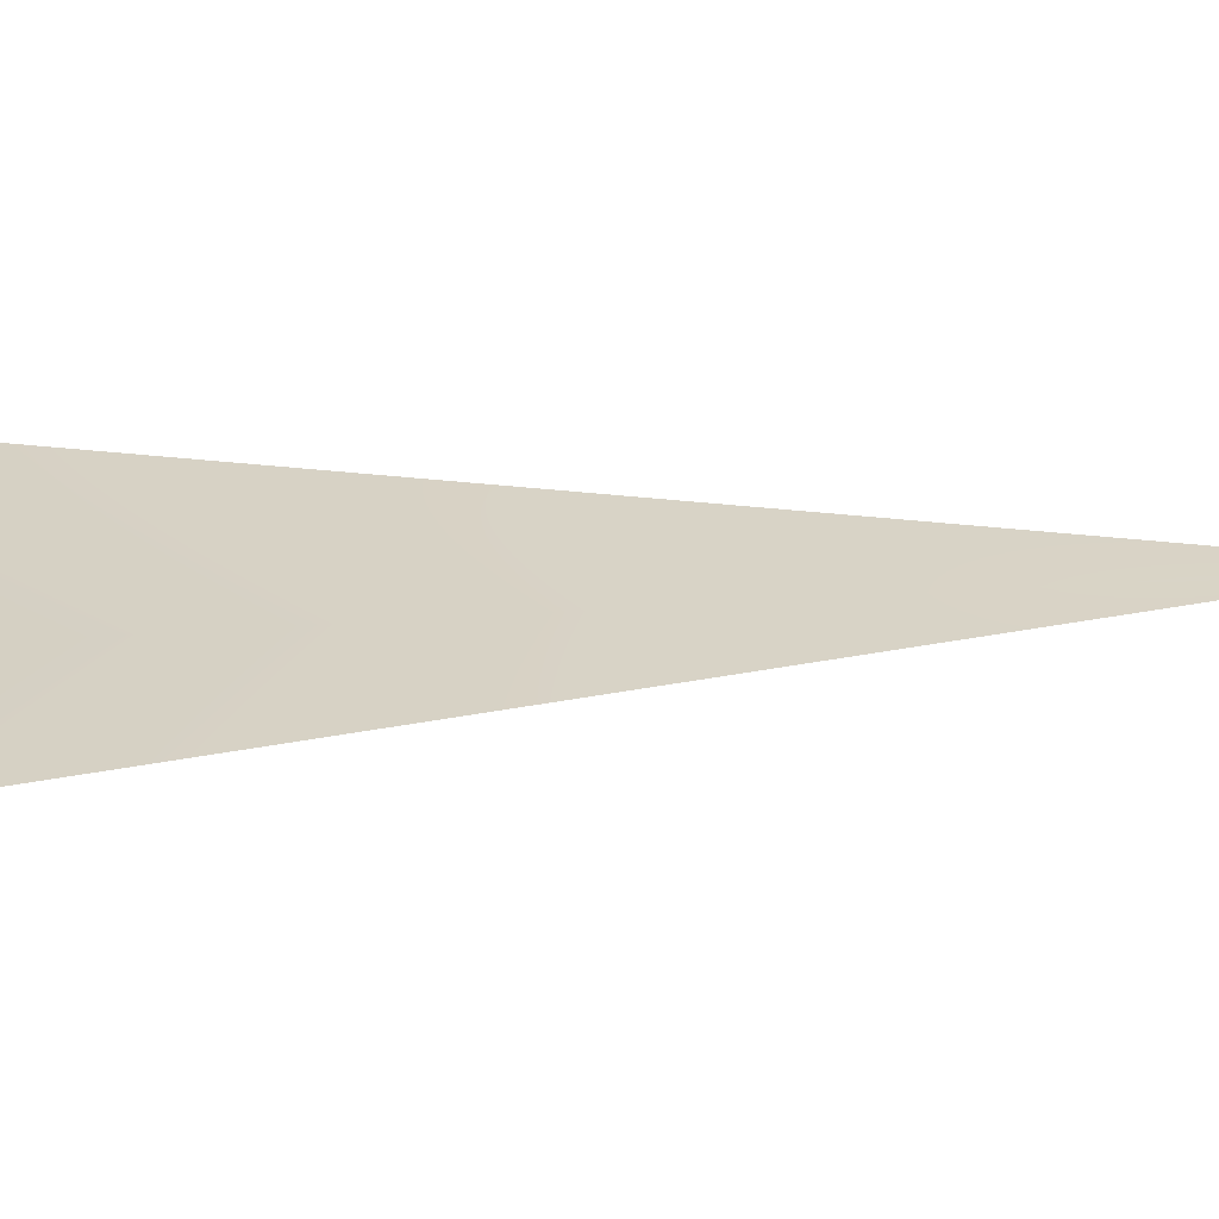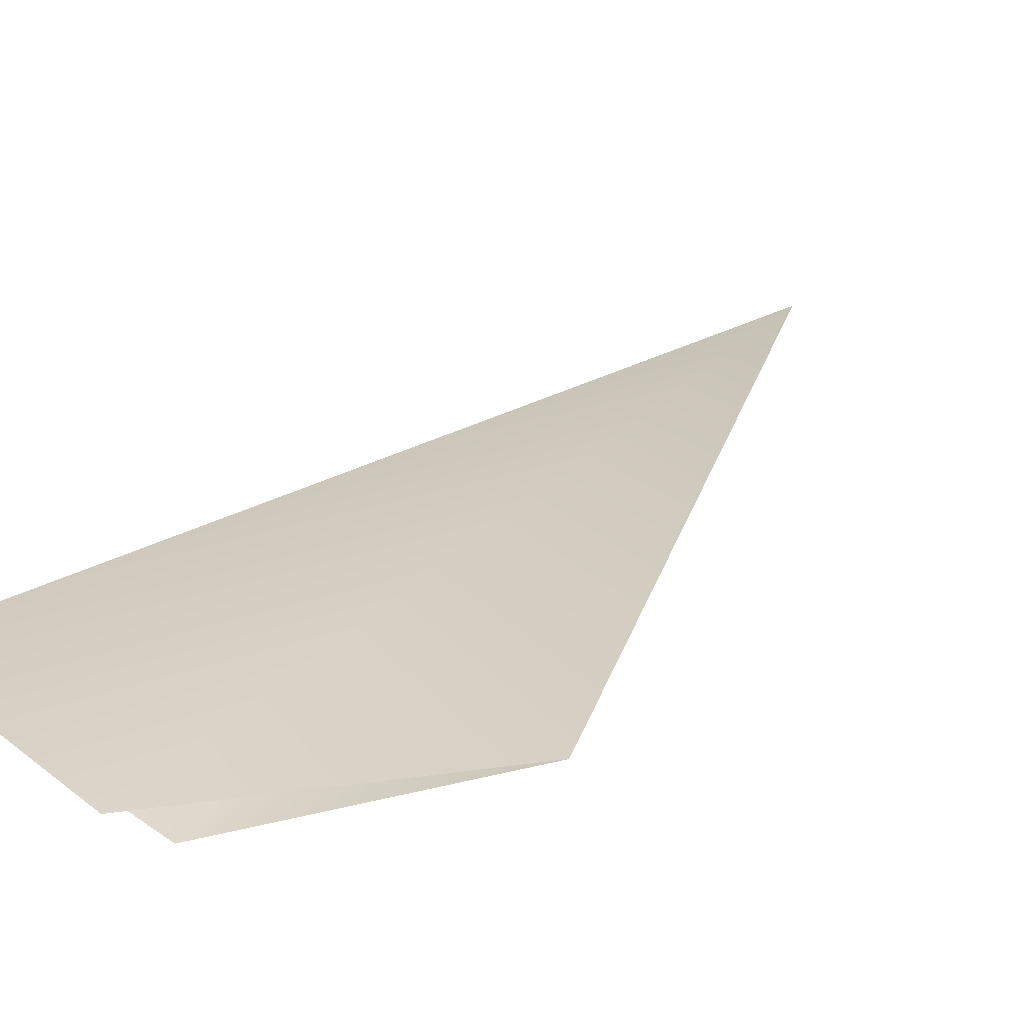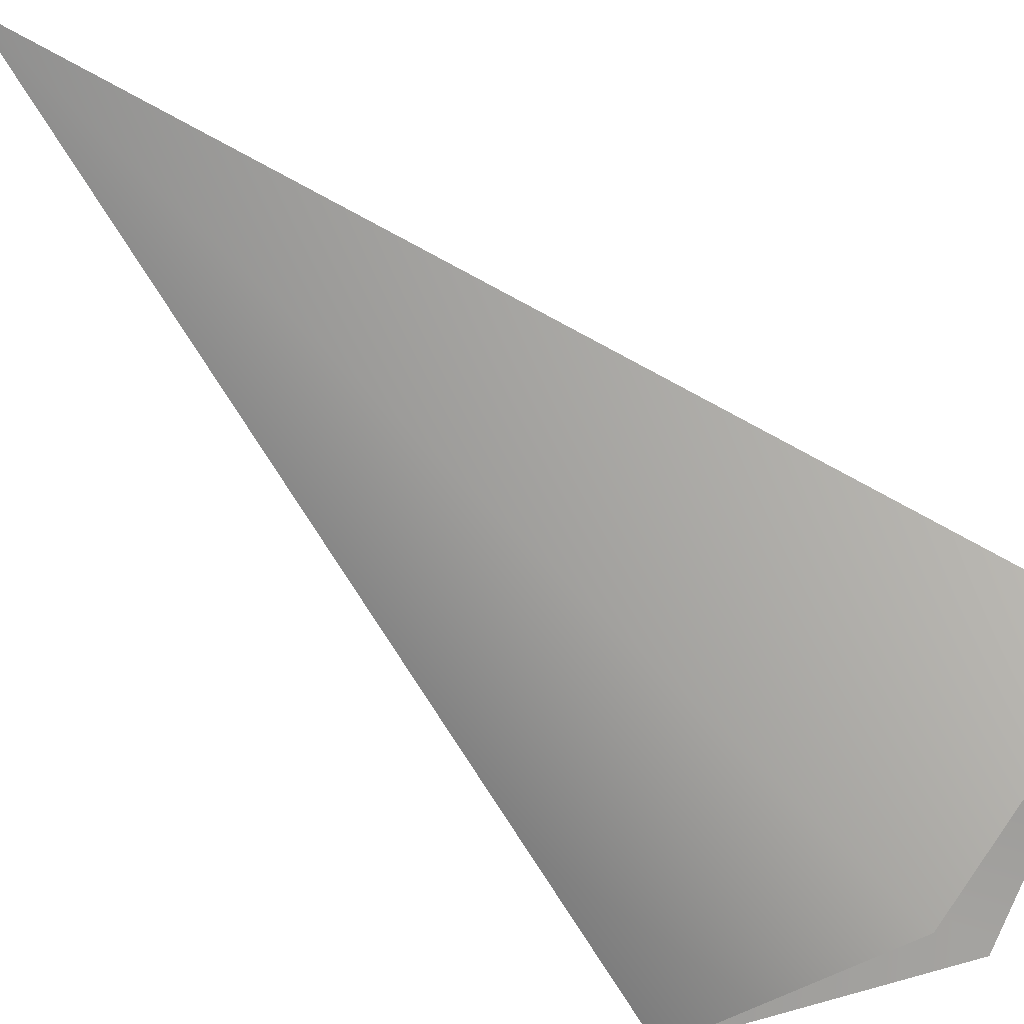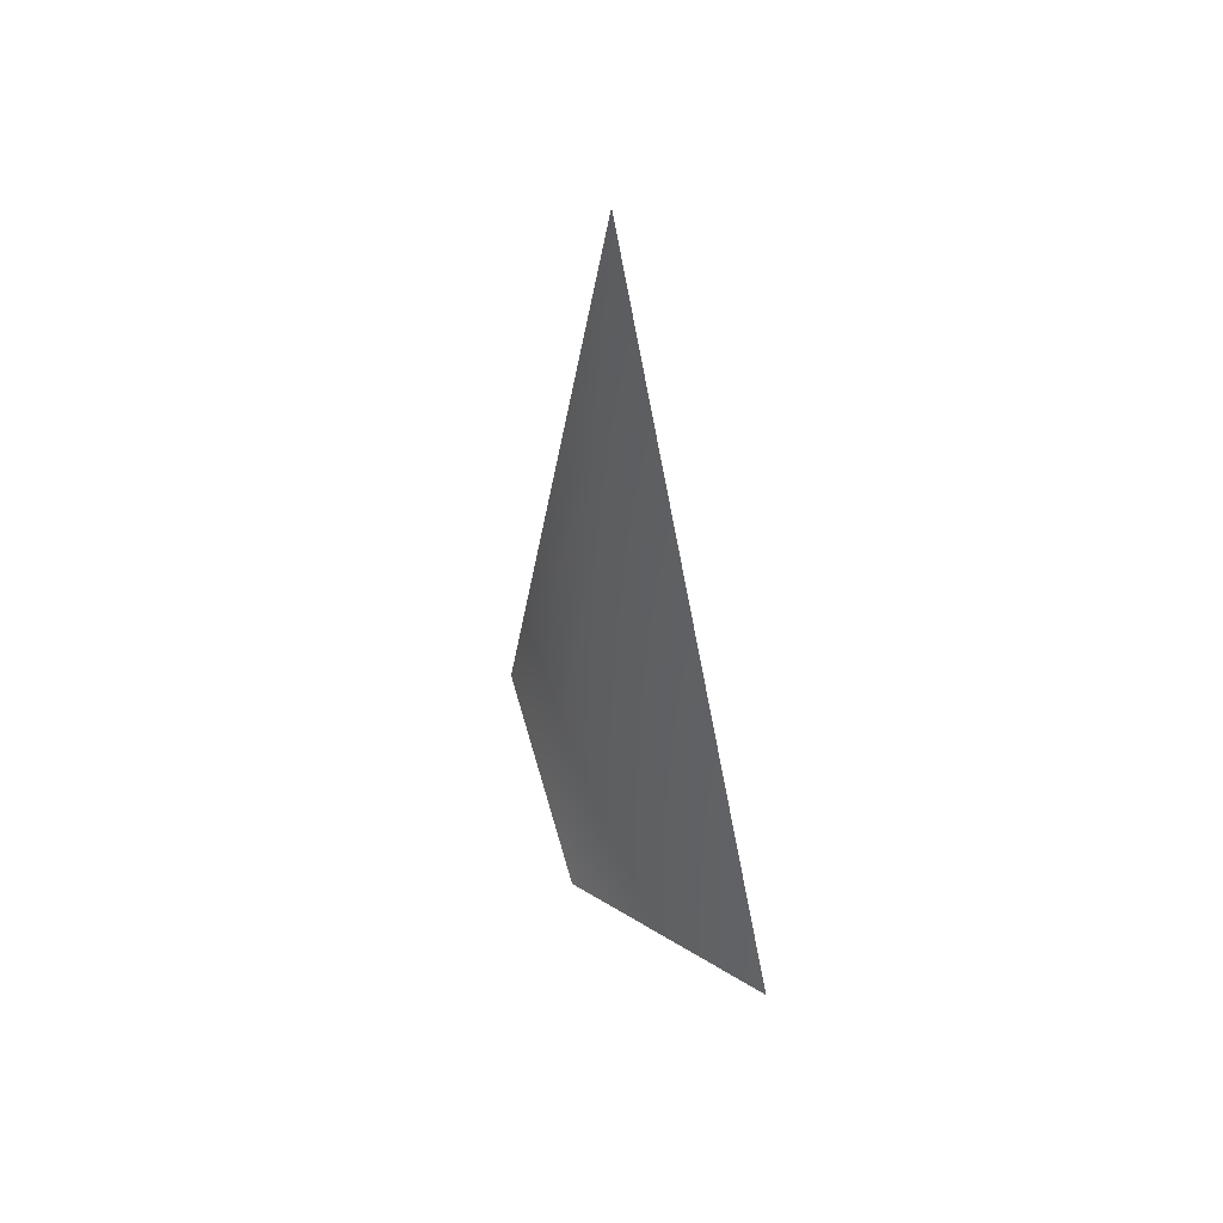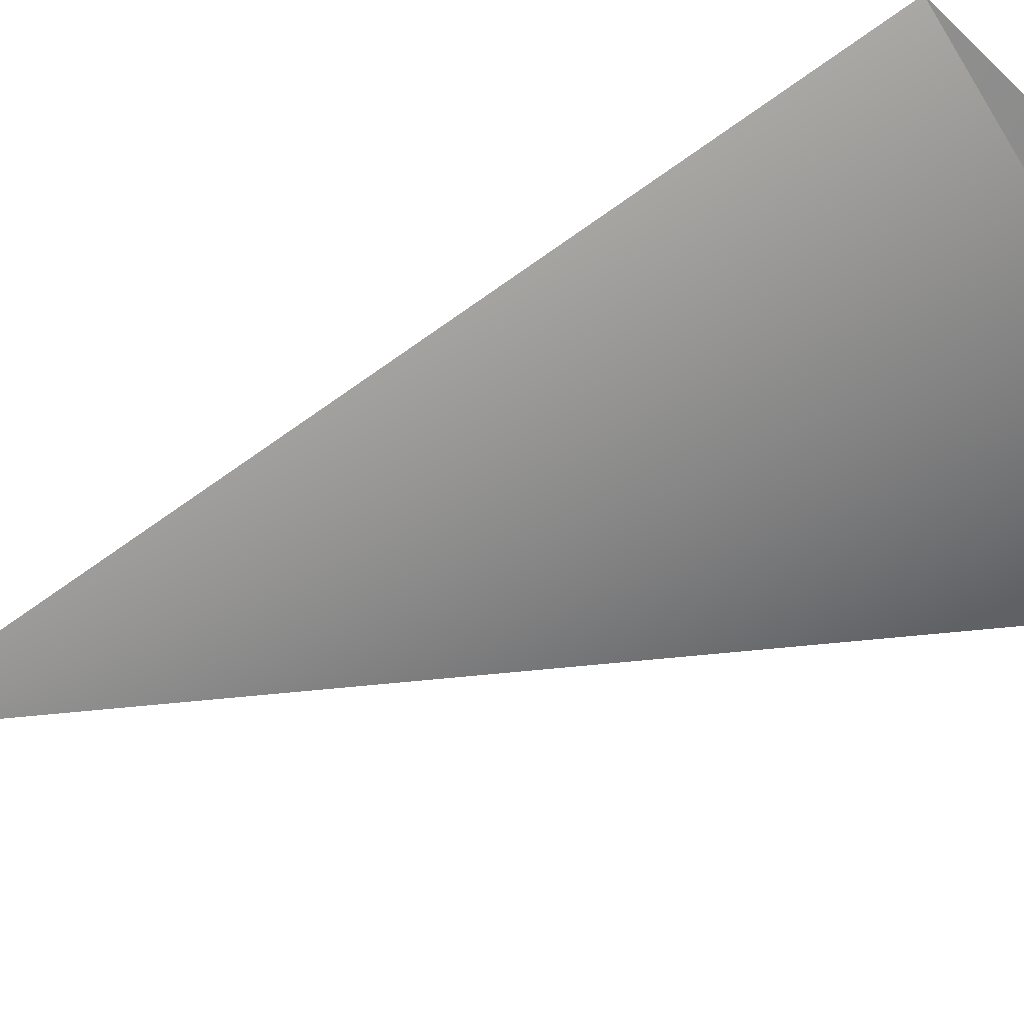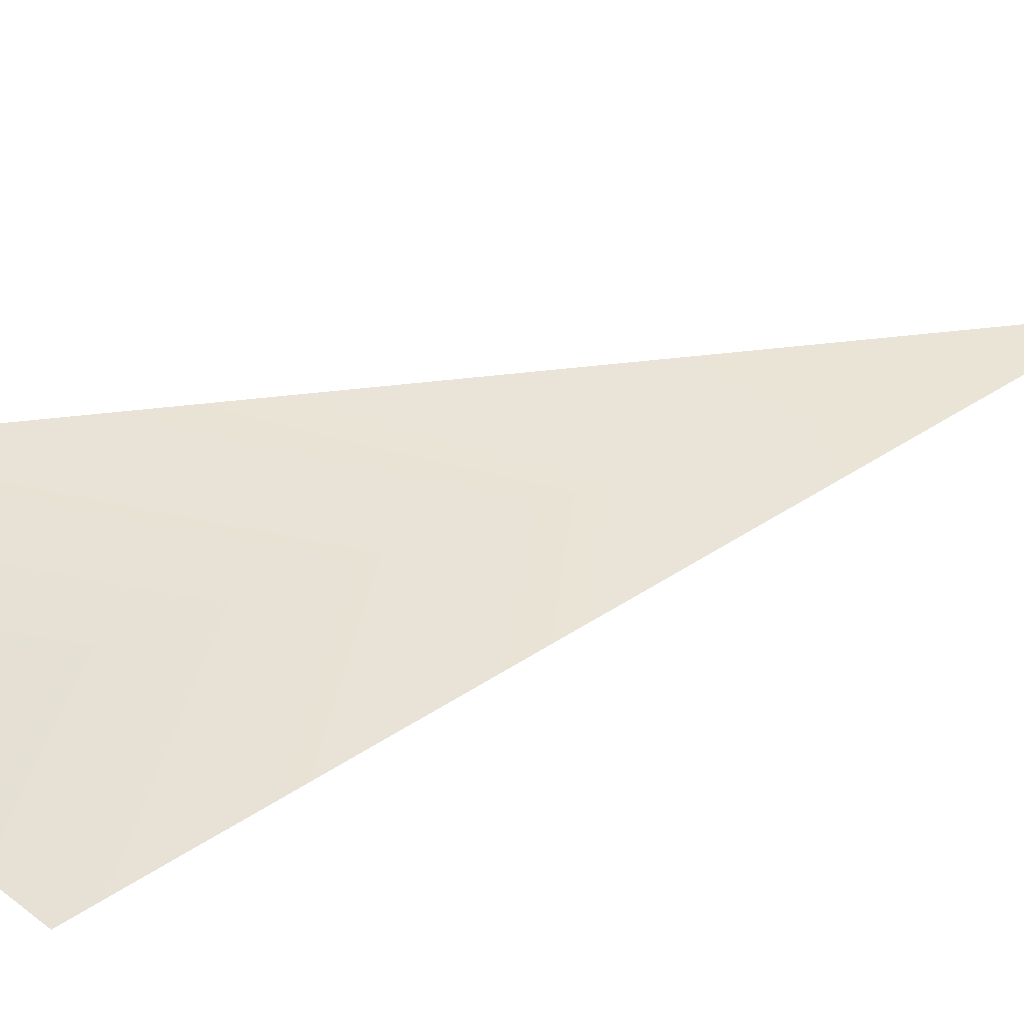
<metadata>
{"format":"obj","ext":"obj","renderer":"f3d","projection":"perspective","resolution":1024,"background":"white","views":[{"elev":30.5,"azim":84.1,"up":"+Z"},{"elev":22.6,"azim":27.6,"up":"+Z"},{"elev":-67.5,"azim":-135.2,"up":"+Z"},{"elev":52.0,"azim":-128.4,"up":"+Y"},{"elev":-69.6,"azim":-70.4,"up":"+Z"},{"elev":46.3,"azim":66.1,"up":"+Z"}]}
</metadata>
<code>
v 0 72 7
v 0 20 4
v -14 23 7
v 0 72 7
v 14 21 10
v 0 20 4
v 0 72 7
v -14 23 7
v 0 16 7
v 0 72 7
v 0 16 7
v 14 21 10
f 1 2 3
f 4 5 6
f 7 8 9
f 10 11 12

</code>
